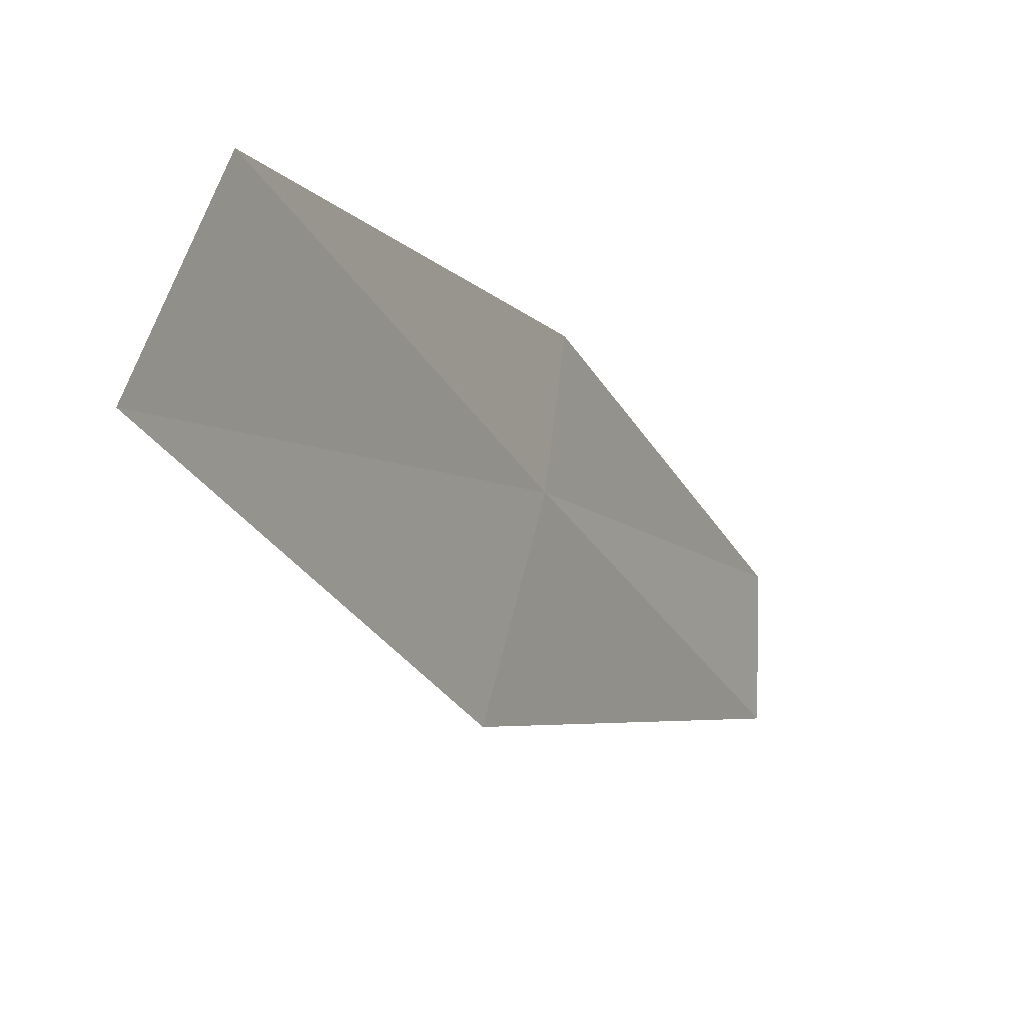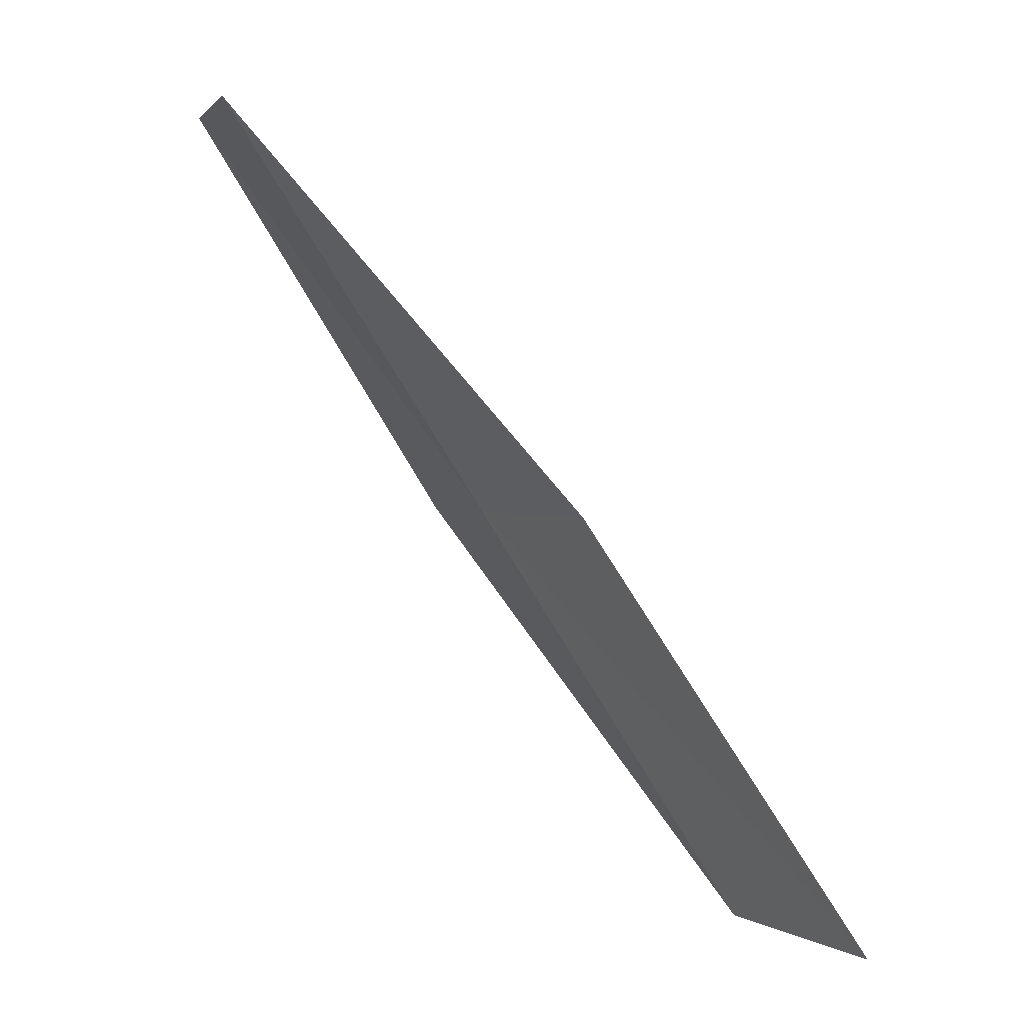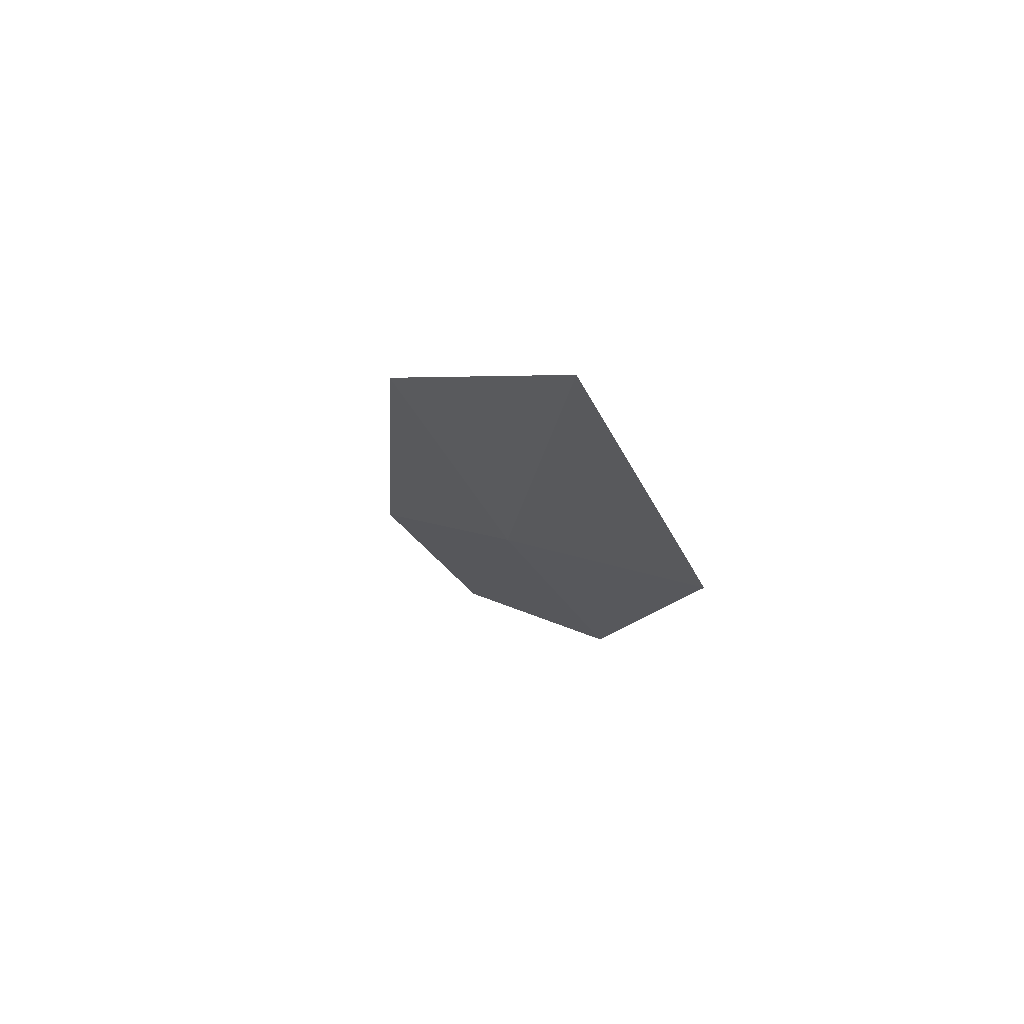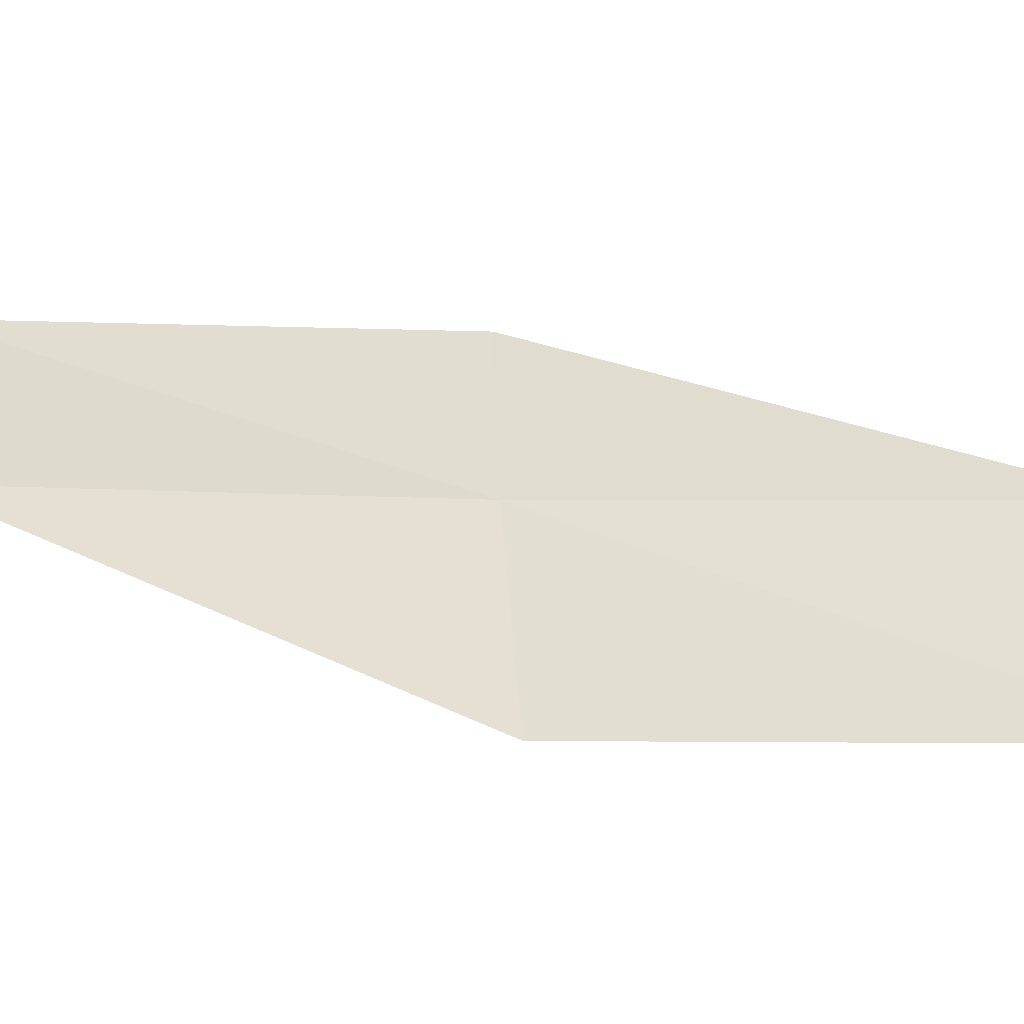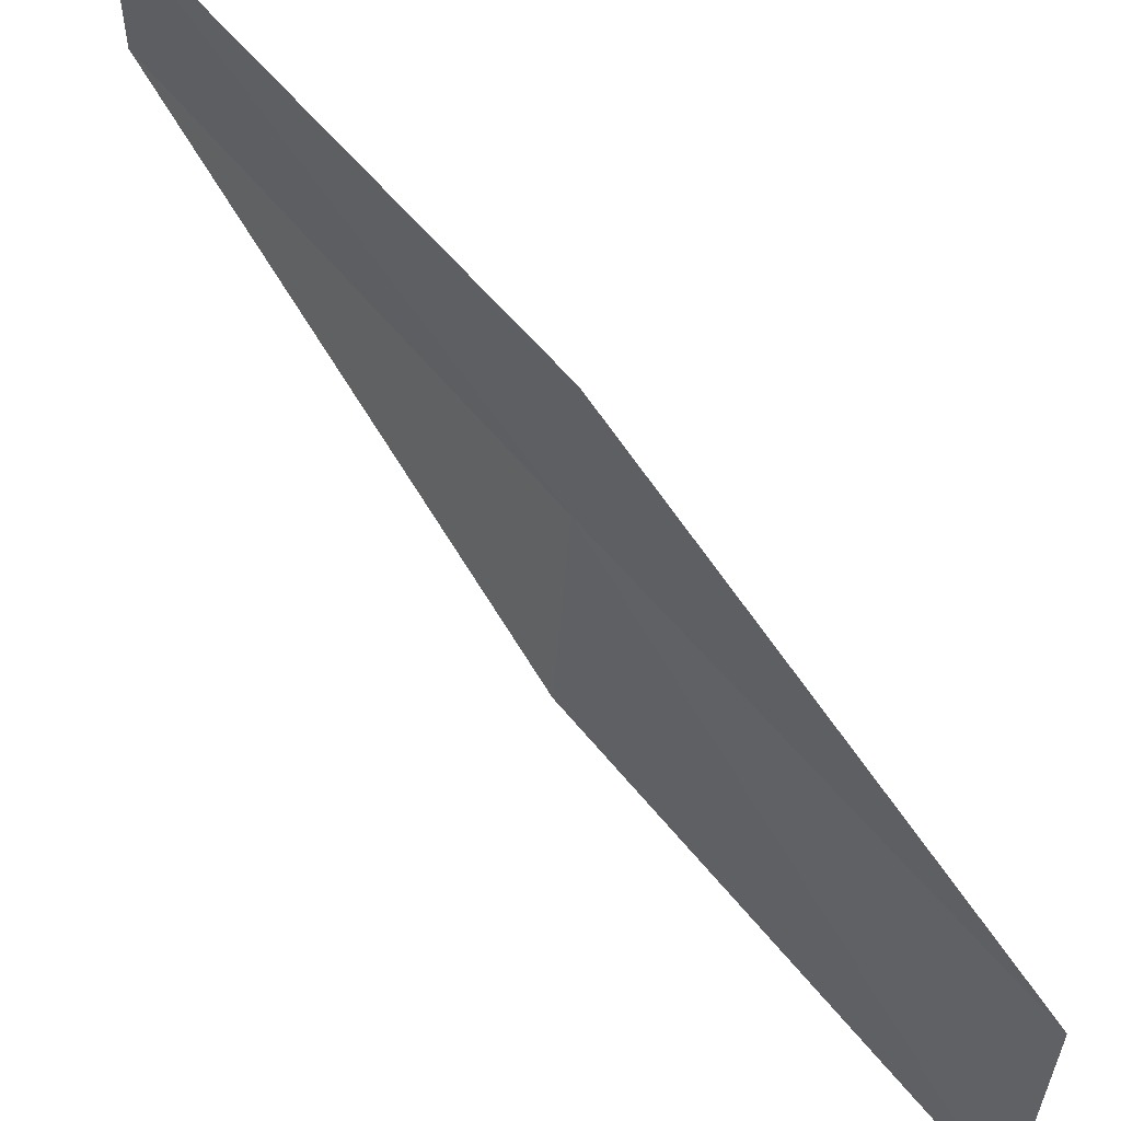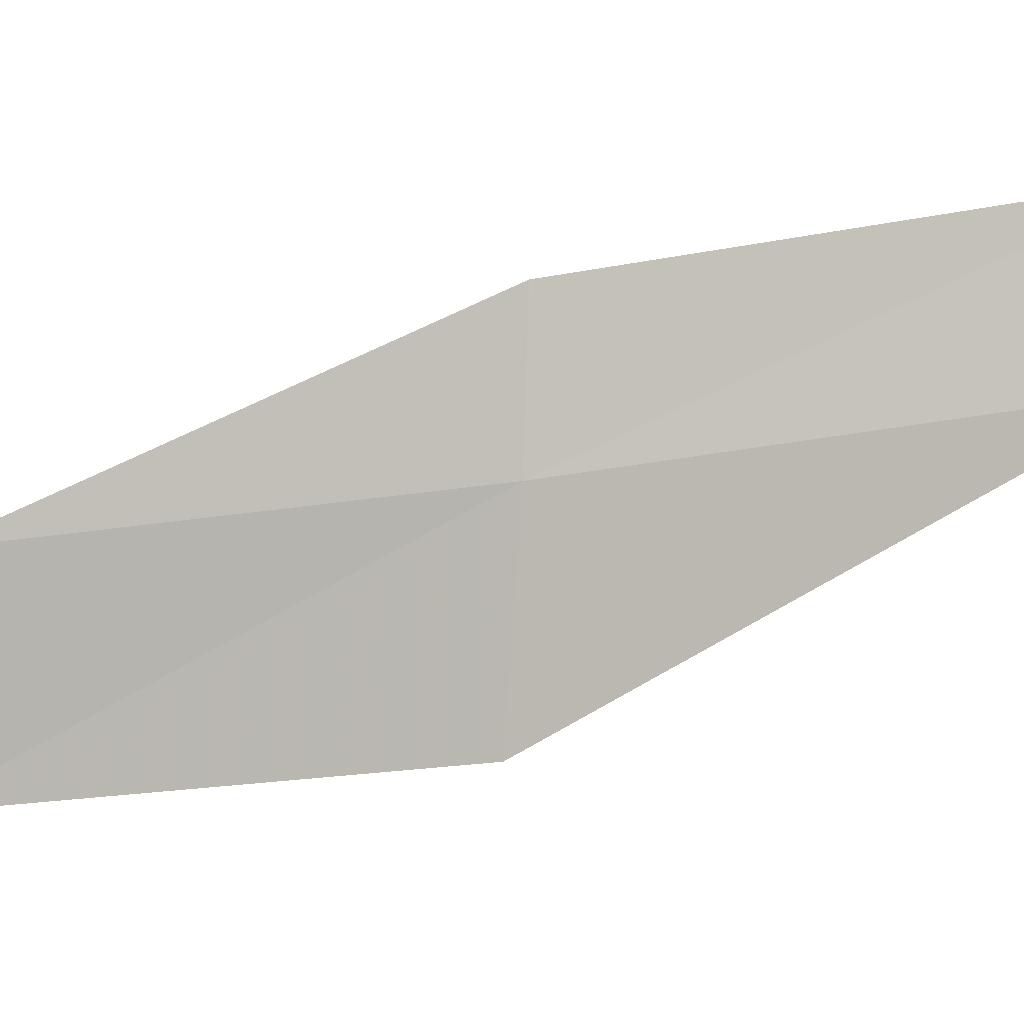
<metadata>
{"format":"obj","ext":"obj","renderer":"f3d","projection":"perspective","resolution":1024,"background":"white","views":[{"elev":-33.6,"azim":172.6,"up":"+Y"},{"elev":1.8,"azim":-13.6,"up":"+Z"},{"elev":-59.6,"azim":44.6,"up":"+Z"},{"elev":-22.3,"azim":68.9,"up":"+Y"},{"elev":63.4,"azim":106.5,"up":"+Y"},{"elev":-8.5,"azim":-108.0,"up":"+Y"}]}
</metadata>
<code>
v -4.029 -23.51 14
v -4.11 -22.77 14
v -2.794 -23.69 12
v -2.512 -24.69 12
v -3.801 -24.52 14
v -5.254 -23.27 16
v -5.296 -22.52 16
f 1 2 3
f 1 3 4
f 1 4 5
f 1 5 6
f 1 6 7
f 1 7 2

</code>
